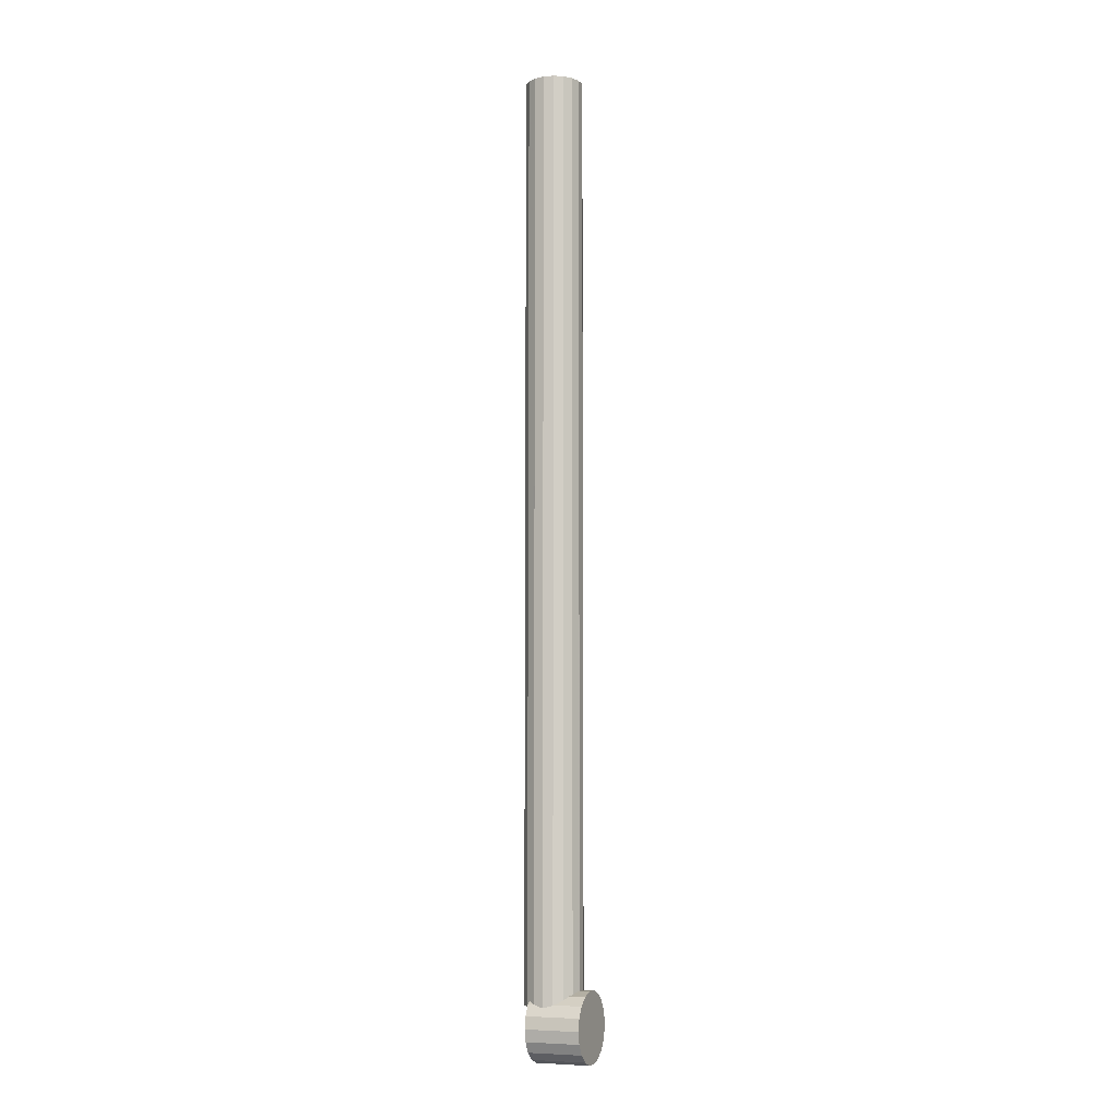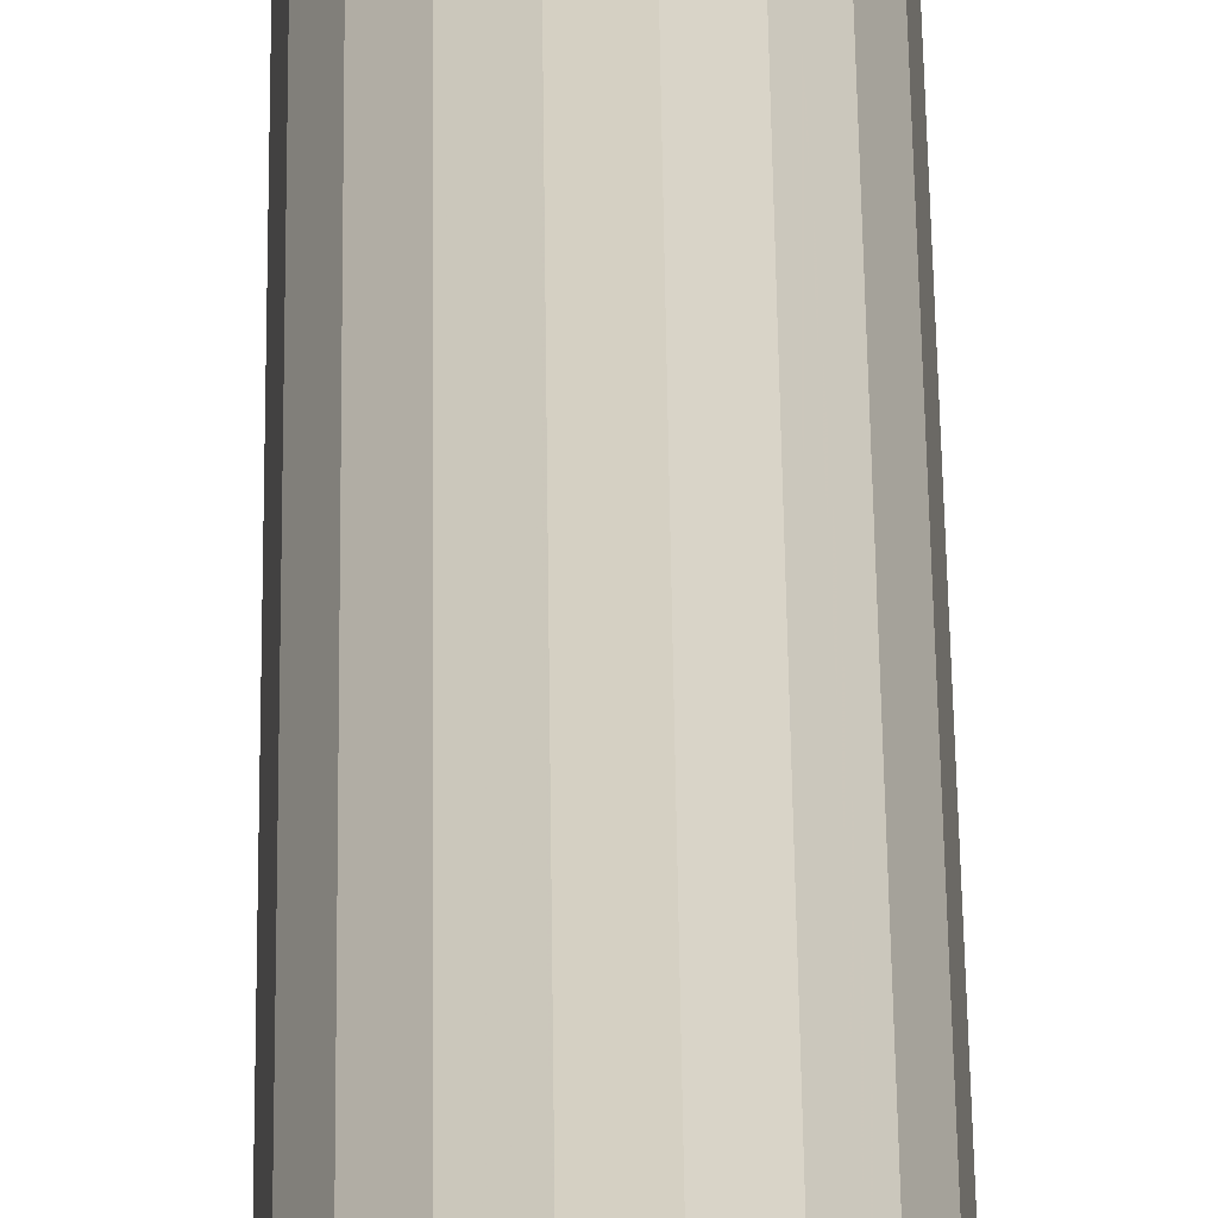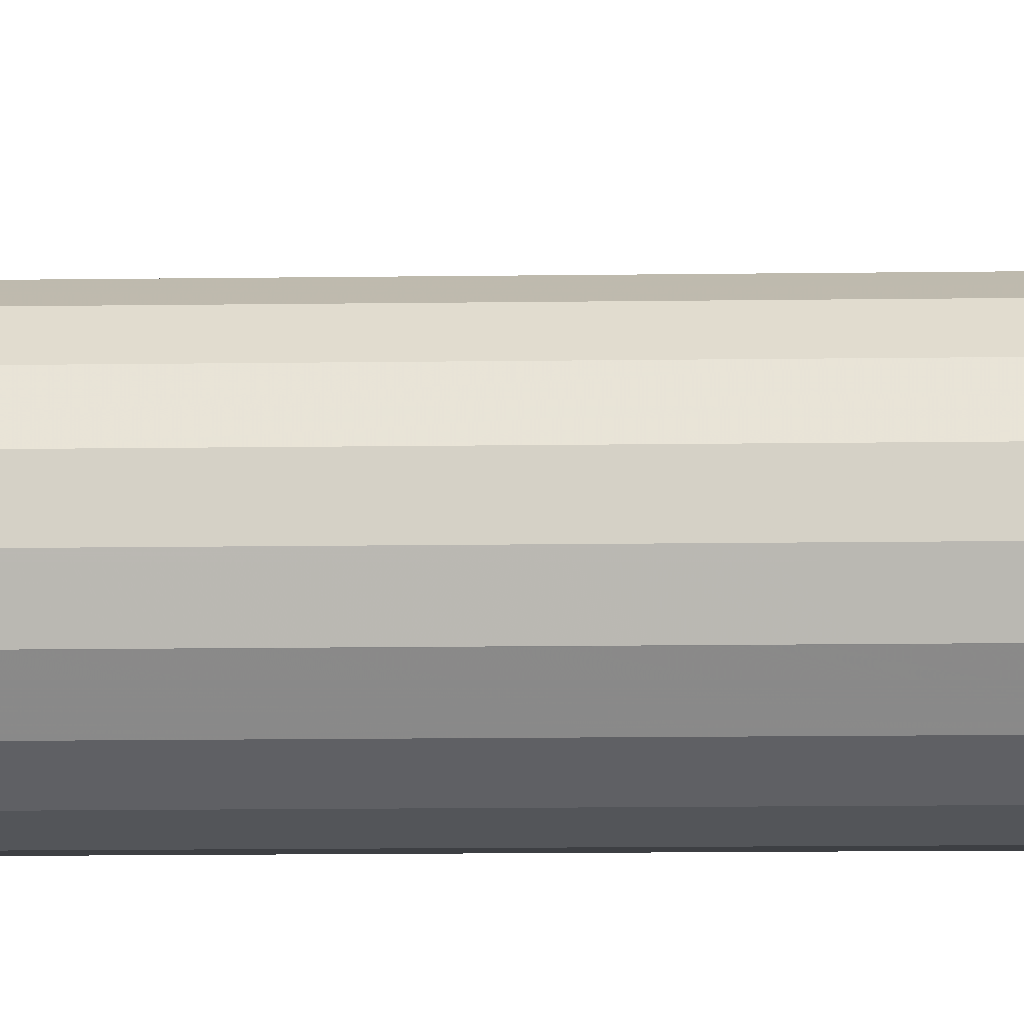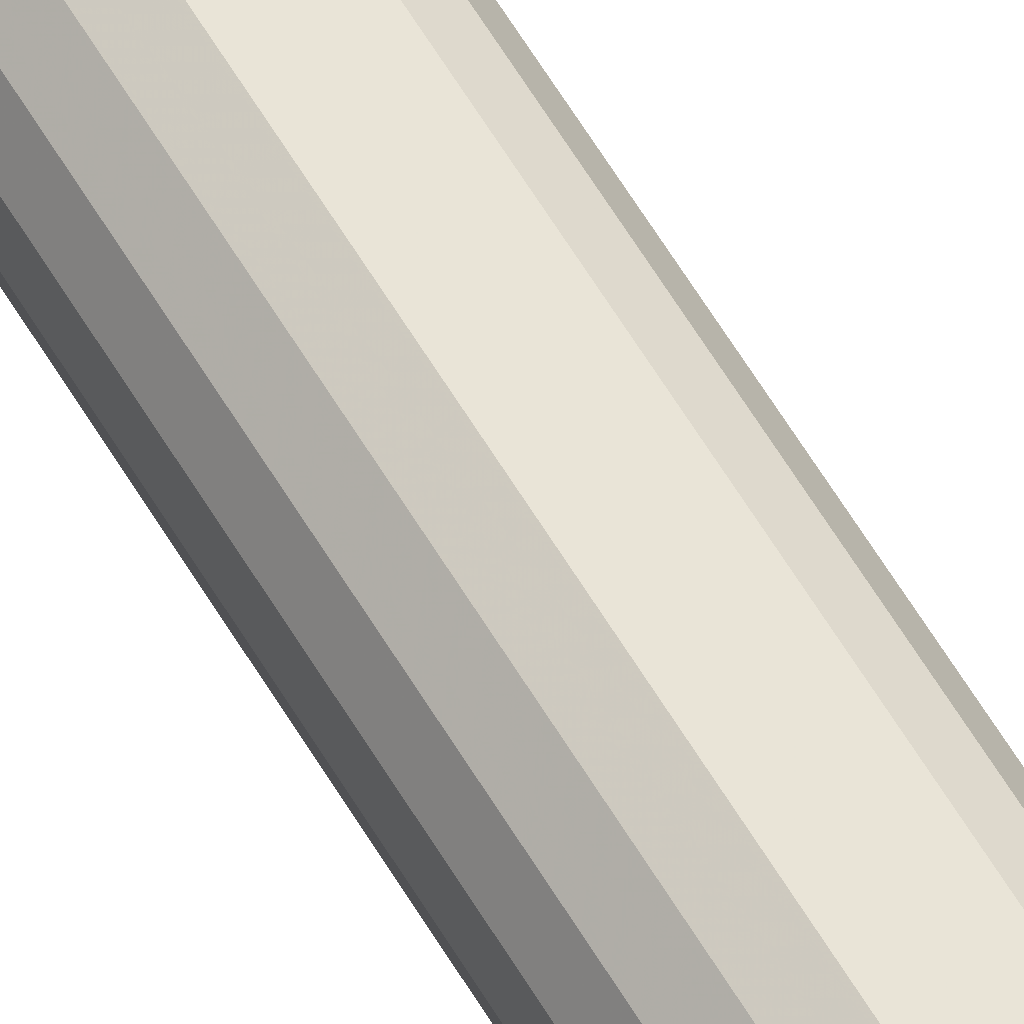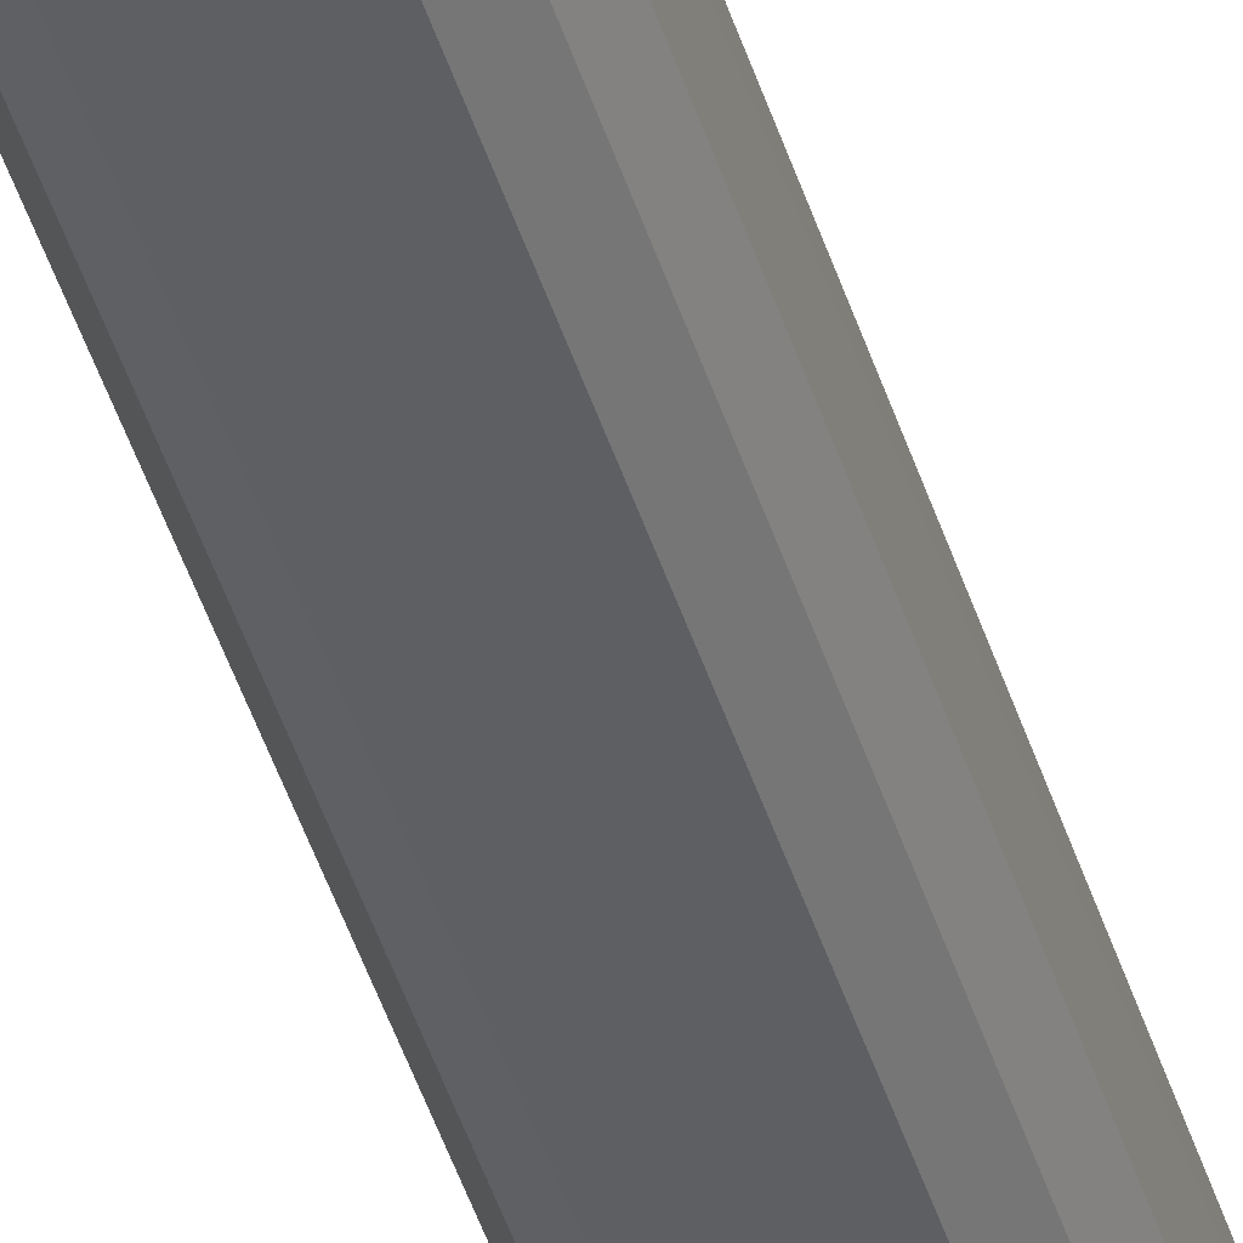
<metadata>
{"format":"obj","ext":"obj","renderer":"f3d","projection":"perspective","resolution":1024,"background":"white","views":[{"elev":-7.0,"azim":111.9,"up":"+Z"},{"elev":26.4,"azim":-0.4,"up":"+Y"},{"elev":-4.1,"azim":95.7,"up":"+Y"},{"elev":61.1,"azim":149.3,"up":"+Y"},{"elev":-41.7,"azim":15.9,"up":"+Y"}]}
</metadata>
<code>
v 0.7276 0.6967 -0.04019
v 0.7175 0.6967 -0.04387
v 0.7067 0.6967 -0.04387
v 0.6966 0.6967 -0.04019
v 0.6884 0.6967 -0.03327
v 0.683 0.6967 -0.02395
v 0.6811 0.6967 -0.01335
v 0.7067 0.7257 -0.04387
v 0.7175 0.7257 -0.04387
v 0.7358 0.7451 -0.03327
v 0.7276 0.7451 -0.04019
v 0.7175 0.7451 -0.04387
v 0.7067 0.7451 -0.04387
v 0.6966 0.7451 -0.04019
v 0.6884 0.7451 -0.03327
v 0.683 0.7451 -0.02395
v 0.6811 0.7451 -0.01335
v 0.683 0.7451 -0.002747
v 0.6884 0.7451 0.006576
v 0.6966 0.7451 0.0135
v 0.7412 0.7451 -0.02395
v 0.7431 0.7451 -0.01335
v 0.7412 0.7451 -0.002747
v 0.7358 0.7451 0.006576
v 0.7276 0.7451 0.0135
v 0.7374 0.7106 0.004264
v 0.6864 0.7106 0.004264
v 0.6923 0.6942 0.004264
v 0.6991 0.6885 0.004264
v 0.7075 0.6855 0.004264
v 0.7163 0.6855 0.004264
v 0.7247 0.6885 0.004264
v 0.7315 0.6942 0.004264
v 0.7359 0.7193 0.8155
v 0.7374 0.7106 0.8155
v 0.7315 0.727 0.8155
v 0.7247 0.7327 0.8155
v 0.7163 0.7358 0.8155
v 0.7075 0.7358 0.8155
v 0.6991 0.7327 0.8155
v 0.6923 0.727 0.8155
v 0.6879 0.7193 0.8155
v 0.6864 0.7106 0.8155
v 0.6879 0.7019 0.8155
v 0.6923 0.6942 0.8155
v 0.6991 0.6885 0.8155
v 0.7075 0.6855 0.8155
v 0.7163 0.6855 0.8155
v 0.7247 0.6885 0.8155
v 0.7315 0.6942 0.8155
v 0.7359 0.7019 0.8155
v 0.7075 0.7358 0.01718
v 0.7163 0.7358 0.01718
v 0.7067 0.7355 0.01718
v 0.7315 0.727 0.01025
v 0.7276 0.7303 0.0135
v 0.7175 0.7354 0.01718
v 0.7247 0.7327 0.01456
v 0.6966 0.7306 0.0135
v 0.6991 0.7327 0.01441
v 0.6923 0.727 0.009909
v 0.7358 0.7195 0.006576
v 0.7359 0.7193 0.006468
v 0.6884 0.7202 0.006576
v 0.6879 0.7193 0.005771
v 0.7372 0.7091 0.004264
v 0.7372 0.7121 0.004264
v 0.687 0.7068 0.004264
v 0.687 0.7144 0.004264
v 0.7359 0.7019 0.006468
v 0.7358 0.7018 0.006576
v 0.7329 0.6967 0.00902
v 0.6909 0.6967 0.008683
v 0.6884 0.7011 0.006576
v 0.6879 0.7019 0.005771
v 0.7329 0.6967 0.004264
v 0.6909 0.6967 0.004264
v 0.7175 0.7451 0.01718
v 0.7067 0.7451 0.01718
v 0.683 0.6967 -0.002747
v 0.6884 0.6967 0.006576
v 0.7358 0.6967 0.006576
v 0.7412 0.6967 -0.002747
v 0.7431 0.6967 -0.01335
v 0.7412 0.6967 -0.02395
v 0.7358 0.6967 -0.03327
f 22 23 83
f 25 78 57
f 58 56 25
f 19 61 59
f 19 64 61
f 69 65 80
f 65 19 80
f 65 64 19
f 80 75 68
f 19 18 80
f 80 74 75
f 80 81 74
f 8 13 12
f 13 10 11
f 13 21 10
f 13 22 21
f 13 23 22
f 13 24 23
f 13 25 24
f 13 78 25
f 13 79 78
f 13 20 79
f 13 19 20
f 13 18 19
f 13 17 18
f 13 16 17
f 13 15 16
f 13 14 15
f 21 22 84
f 21 85 86
f 11 10 86
f 9 12 11
f 1 2 9
f 8 9 2
f 8 4 14
f 8 3 4
f 14 4 5
f 16 15 5
f 17 7 80
f 16 6 7
f 76 85 84
f 76 86 85
f 76 1 86
f 76 2 1
f 76 3 2
f 76 4 3
f 76 5 4
f 76 6 5
f 76 7 6
f 76 80 7
f 76 77 80
f 83 82 76
f 77 81 80
f 82 72 76
f 77 73 81
f 20 60 54
f 20 59 60
f 53 78 79
f 53 57 78
f 79 54 52
f 24 25 56
f 55 62 24
f 83 63 67
f 83 24 63
f 24 62 63
f 66 70 83
f 83 23 24
f 70 71 83
f 71 82 83
f 30 29 28
f 77 31 30
f 77 32 31
f 77 33 32
f 77 76 33
f 72 51 50
f 33 76 72
f 72 71 51
f 71 70 51
f 43 27 68
f 75 44 43
f 35 26 67
f 63 34 35
f 43 40 41
f 43 39 40
f 43 38 39
f 43 37 38
f 43 36 37
f 43 44 36
f 44 45 36
f 45 46 36
f 46 34 36
f 46 35 34
f 46 51 35
f 46 50 51
f 46 47 50
f 47 49 50
f 47 48 49
f 35 70 66
f 35 51 70
f 73 28 45
f 73 77 28
f 44 74 73
f 44 75 74
f 43 65 69
f 43 42 65
f 42 41 61
f 64 65 42
f 41 40 60
f 59 61 41
f 54 40 39
f 54 60 40
f 39 38 53
f 57 53 38
f 37 58 57
f 36 56 58
f 36 55 56
f 34 62 55
f 34 63 62
f 49 32 33
f 49 48 31
f 48 47 30
f 47 46 29
f 45 28 29
f 83 84 22
f 57 58 25
f 59 20 19
f 80 68 69
f 12 9 8
f 11 12 13
f 84 85 21
f 86 10 21
f 86 1 11
f 11 1 9
f 2 3 8
f 14 13 8
f 5 15 14
f 5 6 16
f 80 18 17
f 7 17 16
f 72 82 71
f 84 83 76
f 81 73 74
f 54 79 20
f 79 52 53
f 56 55 24
f 67 66 83
f 28 77 30
f 50 33 72
f 68 75 43
f 27 69 68
f 66 67 26
f 67 63 35
f 41 42 43
f 66 26 35
f 45 44 73
f 69 27 43
f 61 64 42
f 60 59 41
f 39 52 54
f 53 52 39
f 38 37 57
f 58 37 36
f 55 36 34
f 33 50 49
f 31 32 49
f 30 31 48
f 29 30 47
f 29 46 45

</code>
